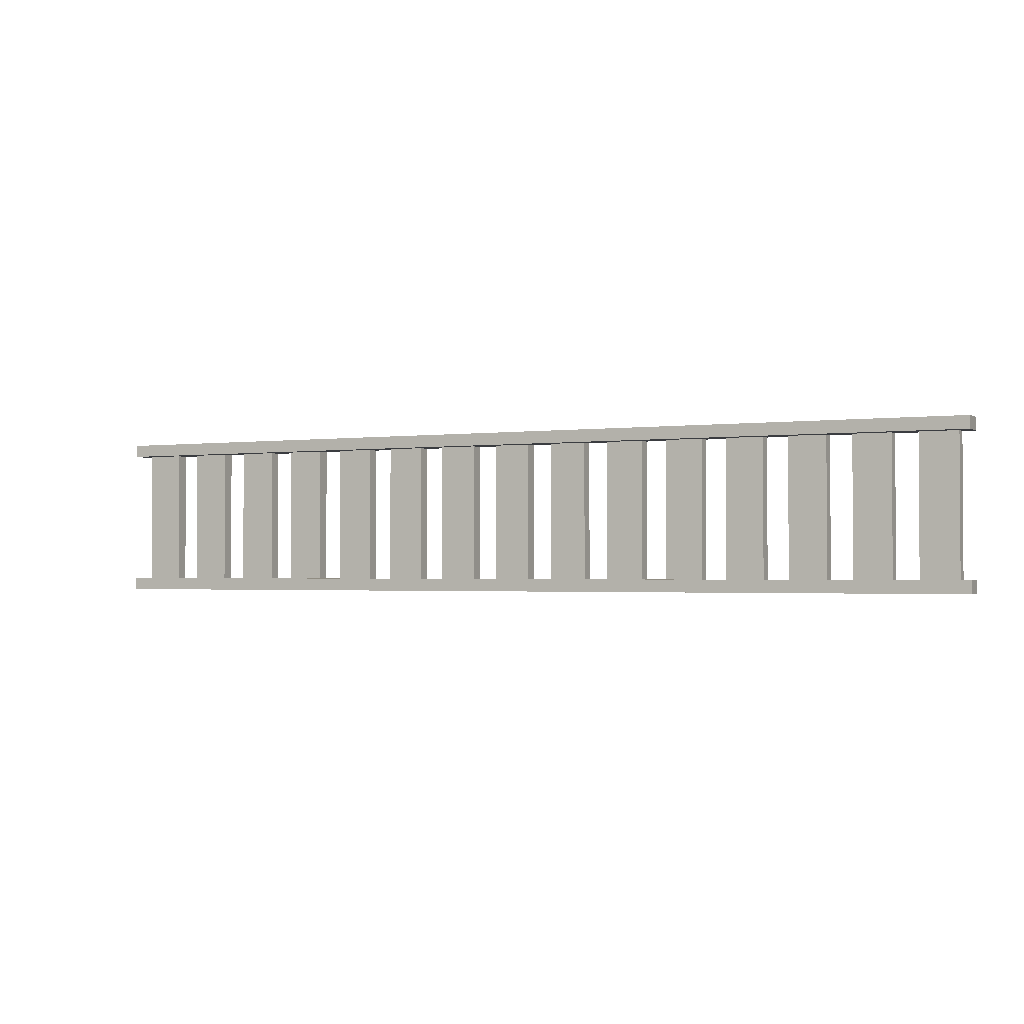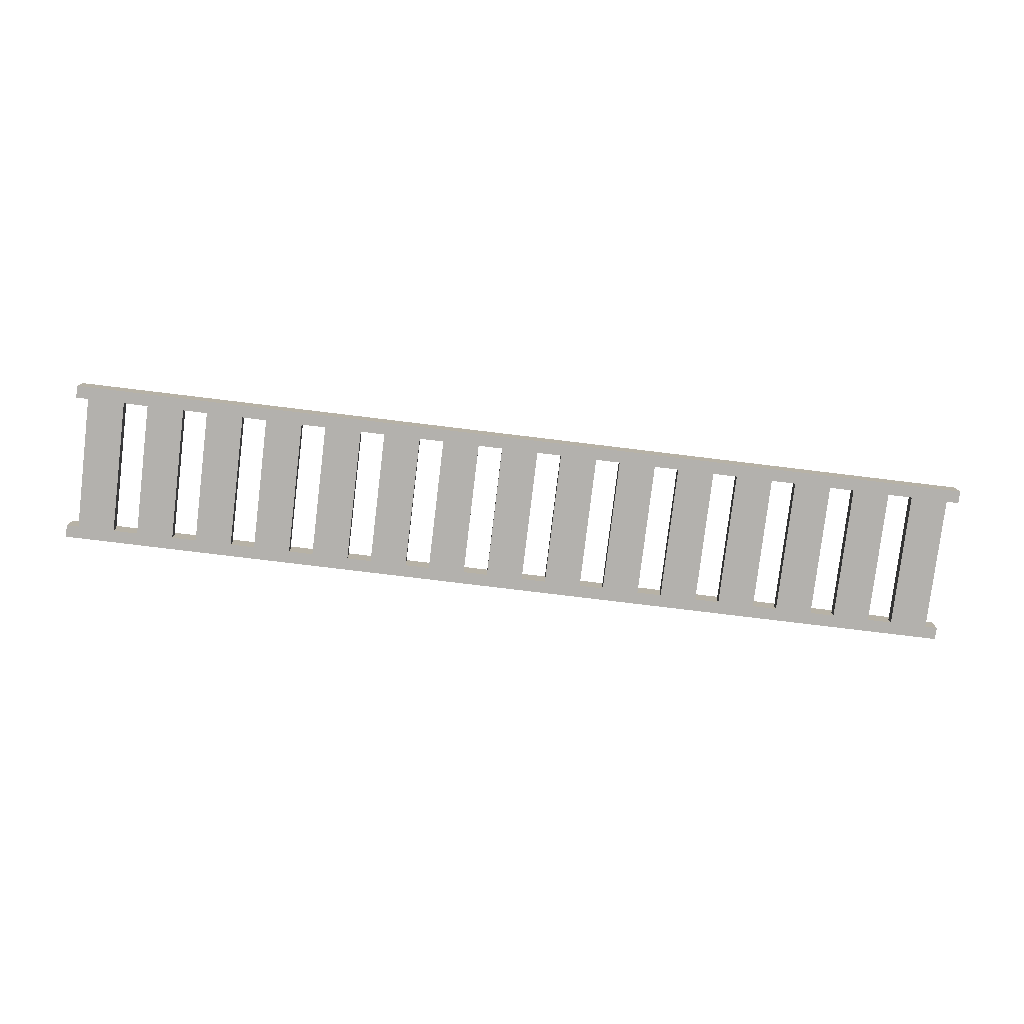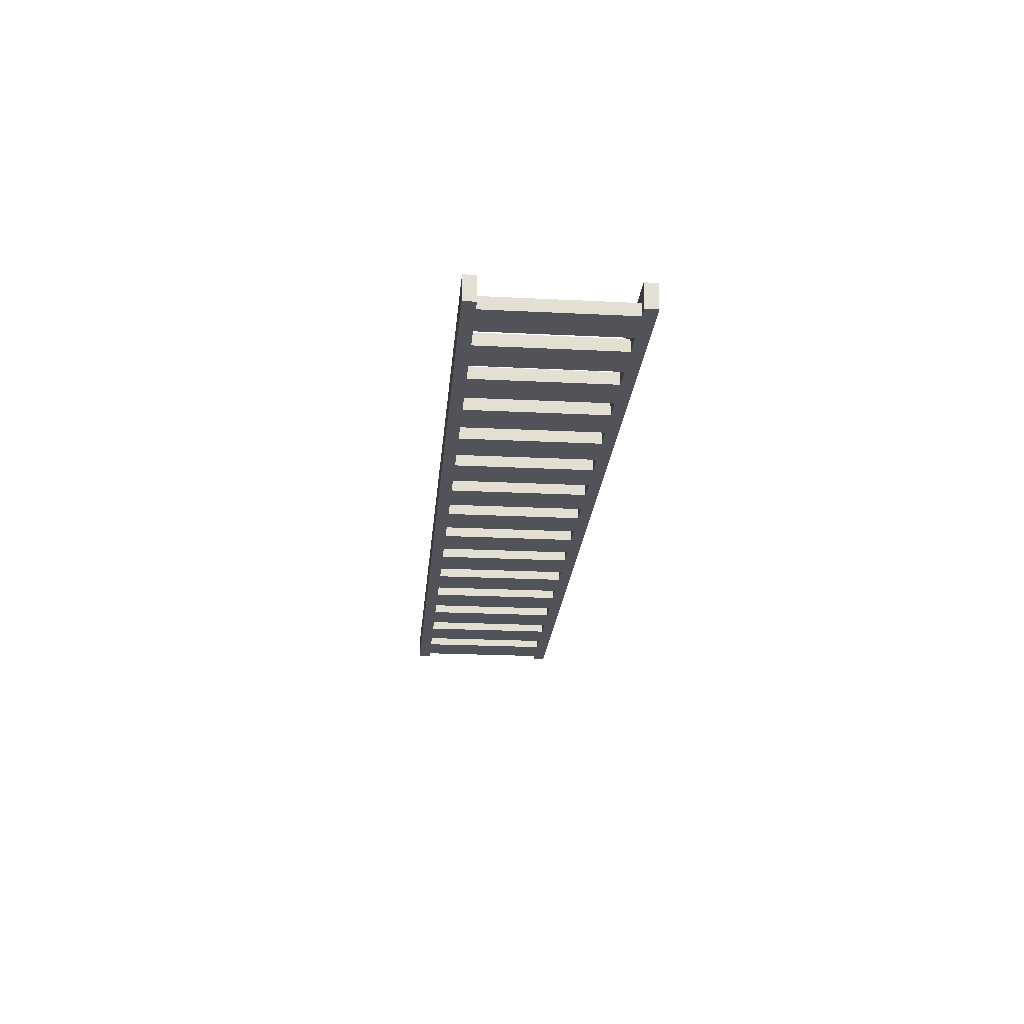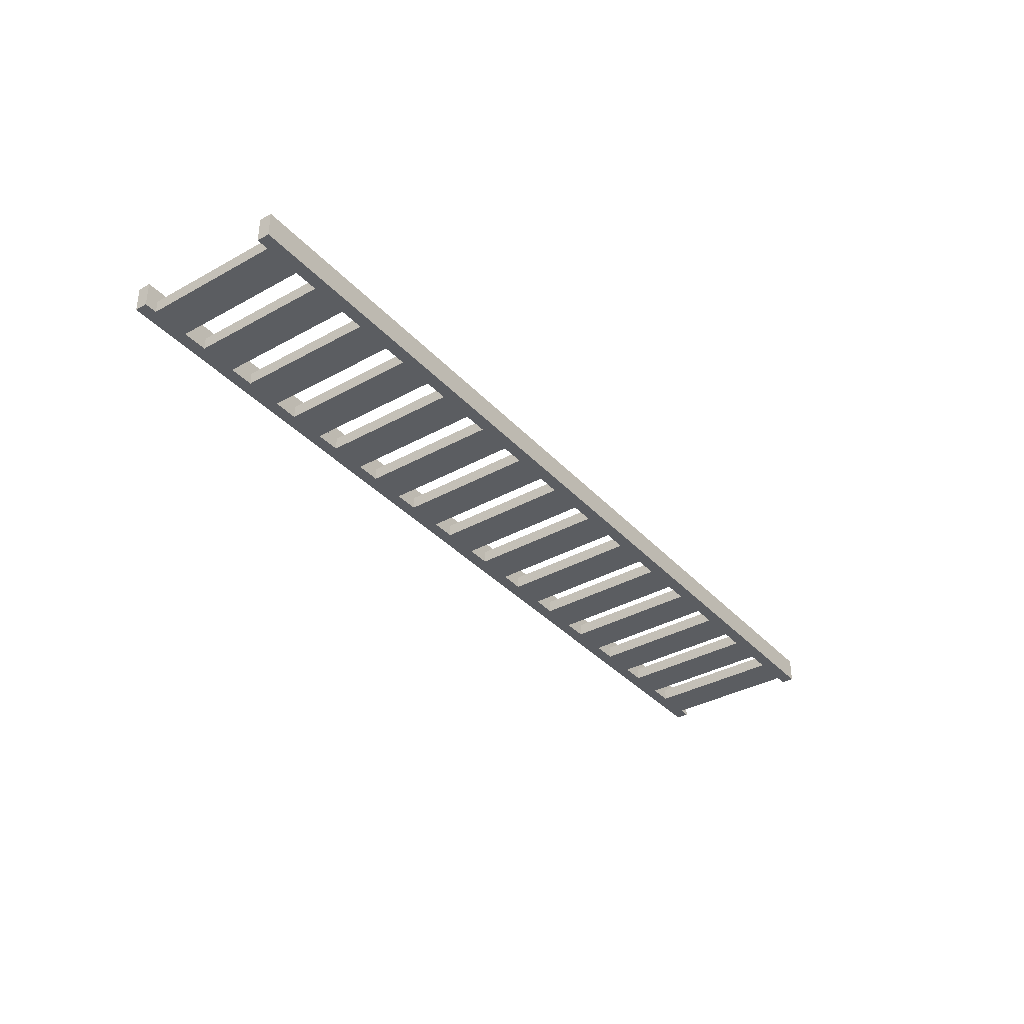
<metadata>
{"format":"obj","ext":"obj","renderer":"f3d","projection":"perspective","resolution":1024,"background":"white","views":[{"elev":-1.8,"azim":-153.9,"up":"+Z"},{"elev":-79.2,"azim":173.1,"up":"+Y"},{"elev":-22.7,"azim":85.1,"up":"+Y"},{"elev":-35.9,"azim":126.1,"up":"+Y"}]}
</metadata>
<code>
g Mesh
v -2.5 -0.3667 -0.4333
v -2.5 -0.3667 -0.3667
v 2.5 -0.3667 -0.3667
v 2.5 -0.3667 -0.4333
v -2.5 -0.3667 0.3667
v -2.5 -0.3667 0.4333
v 2.5 -0.3667 0.4333
v 2.5 -0.3667 0.3667
v -2.433 -0.4333 -0.3667
v -2.433 -0.4333 0.3667
v -2.233 -0.4333 0.3667
v -2.233 -0.4333 -0.3667
v -2.1 -0.4333 -0.3667
v -2.1 -0.4333 0.3667
v -1.9 -0.4333 0.3667
v -1.9 -0.4333 -0.3667
v -1.767 -0.4333 -0.3667
v -1.767 -0.4333 0.3667
v -1.567 -0.4333 0.3667
v -1.567 -0.4333 -0.3667
v -1.433 -0.4333 -0.3667
v -1.433 -0.4333 0.3667
v -1.233 -0.4333 0.3667
v -1.233 -0.4333 -0.3667
v -1.1 -0.4333 -0.3667
v -1.1 -0.4333 0.3667
v -0.9 -0.4333 0.3667
v -0.9 -0.4333 -0.3667
v -0.7667 -0.4333 -0.3667
v -0.7667 -0.4333 0.3667
v -0.5667 -0.4333 0.3667
v -0.5667 -0.4333 -0.3667
v -0.4333 -0.4333 -0.3667
v -0.4333 -0.4333 0.3667
v -0.2333 -0.4333 0.3667
v -0.2333 -0.4333 -0.3667
v -0.1 -0.4333 -0.3667
v -0.1 -0.4333 0.3667
v 0.1 -0.4333 0.3667
v 0.1 -0.4333 -0.3667
v 0.2333 -0.4333 -0.3667
v 0.2333 -0.4333 0.3667
v 0.4333 -0.4333 0.3667
v 0.4333 -0.4333 -0.3667
v 0.5667 -0.4333 -0.3667
v 0.5667 -0.4333 0.3667
v 0.7667 -0.4333 0.3667
v 0.7667 -0.4333 -0.3667
v 0.9 -0.4333 -0.3667
v 0.9 -0.4333 0.3667
v 1.1 -0.4333 0.3667
v 1.1 -0.4333 -0.3667
v 1.233 -0.4333 -0.3667
v 1.233 -0.4333 0.3667
v 1.433 -0.4333 0.3667
v 1.433 -0.4333 -0.3667
v 1.567 -0.4333 -0.3667
v 1.567 -0.4333 0.3667
v 1.767 -0.4333 0.3667
v 1.767 -0.4333 -0.3667
v 1.9 -0.4333 -0.3667
v 1.9 -0.4333 0.3667
v 2.1 -0.4333 0.3667
v 2.1 -0.4333 -0.3667
v 2.233 -0.4333 -0.3667
v 2.233 -0.4333 0.3667
v 2.433 -0.4333 0.3667
v 2.433 -0.4333 -0.3667
v -2.5 -0.5 -0.4333
v 2.5 -0.5 -0.4333
v 2.5 -0.5 -0.3667
v -2.5 -0.5 -0.3667
v -2.5 -0.5 0.3667
v 2.5 -0.5 0.3667
v 2.5 -0.5 0.4333
v -2.5 -0.5 0.4333
v -2.433 -0.5 -0.3667
v -2.233 -0.5 -0.3667
v -2.233 -0.5 0.3667
v -2.433 -0.5 0.3667
v -2.1 -0.5 -0.3667
v -1.9 -0.5 -0.3667
v -1.9 -0.5 0.3667
v -2.1 -0.5 0.3667
v -1.767 -0.5 -0.3667
v -1.567 -0.5 -0.3667
v -1.567 -0.5 0.3667
v -1.767 -0.5 0.3667
v -1.433 -0.5 -0.3667
v -1.233 -0.5 -0.3667
v -1.233 -0.5 0.3667
v -1.433 -0.5 0.3667
v -1.1 -0.5 -0.3667
v -0.9 -0.5 -0.3667
v -0.9 -0.5 0.3667
v -1.1 -0.5 0.3667
v -0.7667 -0.5 -0.3667
v -0.5667 -0.5 -0.3667
v -0.5667 -0.5 0.3667
v -0.7667 -0.5 0.3667
v -0.4333 -0.5 -0.3667
v -0.2333 -0.5 -0.3667
v -0.2333 -0.5 0.3667
v -0.4333 -0.5 0.3667
v -0.1 -0.5 -0.3667
v 0.1 -0.5 -0.3667
v 0.1 -0.5 0.3667
v -0.1 -0.5 0.3667
v 0.2333 -0.5 -0.3667
v 0.4333 -0.5 -0.3667
v 0.4333 -0.5 0.3667
v 0.2333 -0.5 0.3667
v 0.5667 -0.5 -0.3667
v 0.7667 -0.5 -0.3667
v 0.7667 -0.5 0.3667
v 0.5667 -0.5 0.3667
v 0.9 -0.5 -0.3667
v 1.1 -0.5 -0.3667
v 1.1 -0.5 0.3667
v 0.9 -0.5 0.3667
v 1.233 -0.5 -0.3667
v 1.433 -0.5 -0.3667
v 1.433 -0.5 0.3667
v 1.233 -0.5 0.3667
v 1.567 -0.5 -0.3667
v 1.767 -0.5 -0.3667
v 1.767 -0.5 0.3667
v 1.567 -0.5 0.3667
v 1.9 -0.5 -0.3667
v 2.1 -0.5 -0.3667
v 2.1 -0.5 0.3667
v 1.9 -0.5 0.3667
v 2.233 -0.5 -0.3667
v 2.433 -0.5 -0.3667
v 2.433 -0.5 0.3667
v 2.233 -0.5 0.3667
v -2.5 -0.5 -0.4333
v -2.5 -0.5 -0.3667
v -2.5 -0.3667 -0.3667
v -2.5 -0.3667 -0.4333
v -2.5 -0.5 0.3667
v -2.5 -0.5 0.4333
v -2.5 -0.3667 0.4333
v -2.5 -0.3667 0.3667
v -2.433 -0.5 -0.3667
v -2.433 -0.5 0.3667
v -2.433 -0.4333 0.3667
v -2.433 -0.4333 -0.3667
v -2.1 -0.5 -0.3667
v -2.1 -0.5 0.3667
v -2.1 -0.4333 0.3667
v -2.1 -0.4333 -0.3667
v -1.767 -0.5 -0.3667
v -1.767 -0.5 0.3667
v -1.767 -0.4333 0.3667
v -1.767 -0.4333 -0.3667
v -1.433 -0.5 -0.3667
v -1.433 -0.5 0.3667
v -1.433 -0.4333 0.3667
v -1.433 -0.4333 -0.3667
v -1.1 -0.5 -0.3667
v -1.1 -0.5 0.3667
v -1.1 -0.4333 0.3667
v -1.1 -0.4333 -0.3667
v -0.7667 -0.5 -0.3667
v -0.7667 -0.5 0.3667
v -0.7667 -0.4333 0.3667
v -0.7667 -0.4333 -0.3667
v -0.4333 -0.5 -0.3667
v -0.4333 -0.5 0.3667
v -0.4333 -0.4333 0.3667
v -0.4333 -0.4333 -0.3667
v -0.1 -0.5 -0.3667
v -0.1 -0.5 0.3667
v -0.1 -0.4333 0.3667
v -0.1 -0.4333 -0.3667
v 0.2333 -0.5 -0.3667
v 0.2333 -0.5 0.3667
v 0.2333 -0.4333 0.3667
v 0.2333 -0.4333 -0.3667
v 0.5667 -0.5 -0.3667
v 0.5667 -0.5 0.3667
v 0.5667 -0.4333 0.3667
v 0.5667 -0.4333 -0.3667
v 0.9 -0.5 -0.3667
v 0.9 -0.5 0.3667
v 0.9 -0.4333 0.3667
v 0.9 -0.4333 -0.3667
v 1.233 -0.5 -0.3667
v 1.233 -0.5 0.3667
v 1.233 -0.4333 0.3667
v 1.233 -0.4333 -0.3667
v 1.567 -0.5 -0.3667
v 1.567 -0.5 0.3667
v 1.567 -0.4333 0.3667
v 1.567 -0.4333 -0.3667
v 1.9 -0.5 -0.3667
v 1.9 -0.5 0.3667
v 1.9 -0.4333 0.3667
v 1.9 -0.4333 -0.3667
v 2.233 -0.5 -0.3667
v 2.233 -0.5 0.3667
v 2.233 -0.4333 0.3667
v 2.233 -0.4333 -0.3667
v -2.233 -0.5 -0.3667
v -2.233 -0.4333 -0.3667
v -2.233 -0.4333 0.3667
v -2.233 -0.5 0.3667
v -1.9 -0.5 -0.3667
v -1.9 -0.4333 -0.3667
v -1.9 -0.4333 0.3667
v -1.9 -0.5 0.3667
v -1.567 -0.5 -0.3667
v -1.567 -0.4333 -0.3667
v -1.567 -0.4333 0.3667
v -1.567 -0.5 0.3667
v -1.233 -0.5 -0.3667
v -1.233 -0.4333 -0.3667
v -1.233 -0.4333 0.3667
v -1.233 -0.5 0.3667
v -0.9 -0.5 -0.3667
v -0.9 -0.4333 -0.3667
v -0.9 -0.4333 0.3667
v -0.9 -0.5 0.3667
v -0.5667 -0.5 -0.3667
v -0.5667 -0.4333 -0.3667
v -0.5667 -0.4333 0.3667
v -0.5667 -0.5 0.3667
v -0.2333 -0.5 -0.3667
v -0.2333 -0.4333 -0.3667
v -0.2333 -0.4333 0.3667
v -0.2333 -0.5 0.3667
v 0.1 -0.5 -0.3667
v 0.1 -0.4333 -0.3667
v 0.1 -0.4333 0.3667
v 0.1 -0.5 0.3667
v 0.4333 -0.5 -0.3667
v 0.4333 -0.4333 -0.3667
v 0.4333 -0.4333 0.3667
v 0.4333 -0.5 0.3667
v 0.7667 -0.5 -0.3667
v 0.7667 -0.4333 -0.3667
v 0.7667 -0.4333 0.3667
v 0.7667 -0.5 0.3667
v 1.1 -0.5 -0.3667
v 1.1 -0.4333 -0.3667
v 1.1 -0.4333 0.3667
v 1.1 -0.5 0.3667
v 1.433 -0.5 -0.3667
v 1.433 -0.4333 -0.3667
v 1.433 -0.4333 0.3667
v 1.433 -0.5 0.3667
v 1.767 -0.5 -0.3667
v 1.767 -0.4333 -0.3667
v 1.767 -0.4333 0.3667
v 1.767 -0.5 0.3667
v 2.1 -0.5 -0.3667
v 2.1 -0.4333 -0.3667
v 2.1 -0.4333 0.3667
v 2.1 -0.5 0.3667
v 2.433 -0.5 -0.3667
v 2.433 -0.4333 -0.3667
v 2.433 -0.4333 0.3667
v 2.433 -0.5 0.3667
v 2.5 -0.5 -0.4333
v 2.5 -0.3667 -0.4333
v 2.5 -0.3667 -0.3667
v 2.5 -0.5 -0.3667
v 2.5 -0.5 0.3667
v 2.5 -0.3667 0.3667
v 2.5 -0.3667 0.4333
v 2.5 -0.5 0.4333
v -2.5 -0.5 -0.3667
v -2.433 -0.5 -0.3667
v -2.433 -0.3667 -0.3667
v -2.5 -0.3667 -0.3667
v -2.5 -0.5 0.4333
v 2.5 -0.5 0.4333
v 2.5 -0.3667 0.4333
v -2.5 -0.3667 0.4333
v -2.433 -0.4333 -0.3667
v 2.5 -0.4333 -0.3667
v 2.5 -0.3667 -0.3667
v -2.433 -0.3667 -0.3667
v -2.233 -0.5 -0.3667
v -2.1 -0.5 -0.3667
v -2.1 -0.4333 -0.3667
v -2.233 -0.4333 -0.3667
v -1.9 -0.5 -0.3667
v -1.767 -0.5 -0.3667
v -1.767 -0.4333 -0.3667
v -1.9 -0.4333 -0.3667
v -1.567 -0.5 -0.3667
v -1.433 -0.5 -0.3667
v -1.433 -0.4333 -0.3667
v -1.567 -0.4333 -0.3667
v -1.233 -0.5 -0.3667
v -1.1 -0.5 -0.3667
v -1.1 -0.4333 -0.3667
v -1.233 -0.4333 -0.3667
v -0.9 -0.5 -0.3667
v -0.7667 -0.5 -0.3667
v -0.7667 -0.4333 -0.3667
v -0.9 -0.4333 -0.3667
v -0.5667 -0.5 -0.3667
v -0.4333 -0.5 -0.3667
v -0.4333 -0.4333 -0.3667
v -0.5667 -0.4333 -0.3667
v -0.2333 -0.5 -0.3667
v -0.1 -0.5 -0.3667
v -0.1 -0.4333 -0.3667
v -0.2333 -0.4333 -0.3667
v 0.1 -0.5 -0.3667
v 0.2333 -0.5 -0.3667
v 0.2333 -0.4333 -0.3667
v 0.1 -0.4333 -0.3667
v 0.4333 -0.5 -0.3667
v 0.5667 -0.5 -0.3667
v 0.5667 -0.4333 -0.3667
v 0.4333 -0.4333 -0.3667
v 0.7667 -0.5 -0.3667
v 0.9 -0.5 -0.3667
v 0.9 -0.4333 -0.3667
v 0.7667 -0.4333 -0.3667
v 1.1 -0.5 -0.3667
v 1.233 -0.5 -0.3667
v 1.233 -0.4333 -0.3667
v 1.1 -0.4333 -0.3667
v 1.433 -0.5 -0.3667
v 1.567 -0.5 -0.3667
v 1.567 -0.4333 -0.3667
v 1.433 -0.4333 -0.3667
v 1.767 -0.5 -0.3667
v 1.9 -0.5 -0.3667
v 1.9 -0.4333 -0.3667
v 1.767 -0.4333 -0.3667
v 2.1 -0.5 -0.3667
v 2.233 -0.5 -0.3667
v 2.233 -0.4333 -0.3667
v 2.1 -0.4333 -0.3667
v 2.433 -0.5 -0.3667
v 2.5 -0.5 -0.3667
v 2.5 -0.4333 -0.3667
v 2.433 -0.4333 -0.3667
v -2.5 -0.5 -0.4333
v -2.5 -0.3667 -0.4333
v 2.5 -0.3667 -0.4333
v 2.5 -0.5 -0.4333
v -2.5 -0.5 0.3667
v -2.5 -0.3667 0.3667
v -2.433 -0.3667 0.3667
v -2.433 -0.5 0.3667
v -2.433 -0.4333 0.3667
v -2.433 -0.3667 0.3667
v 2.5 -0.3667 0.3667
v 2.5 -0.4333 0.3667
v -2.233 -0.5 0.3667
v -2.233 -0.4333 0.3667
v -2.1 -0.4333 0.3667
v -2.1 -0.5 0.3667
v -1.9 -0.5 0.3667
v -1.9 -0.4333 0.3667
v -1.767 -0.4333 0.3667
v -1.767 -0.5 0.3667
v -1.567 -0.5 0.3667
v -1.567 -0.4333 0.3667
v -1.433 -0.4333 0.3667
v -1.433 -0.5 0.3667
v -1.233 -0.5 0.3667
v -1.233 -0.4333 0.3667
v -1.1 -0.4333 0.3667
v -1.1 -0.5 0.3667
v -0.9 -0.5 0.3667
v -0.9 -0.4333 0.3667
v -0.7667 -0.4333 0.3667
v -0.7667 -0.5 0.3667
v -0.5667 -0.5 0.3667
v -0.5667 -0.4333 0.3667
v -0.4333 -0.4333 0.3667
v -0.4333 -0.5 0.3667
v -0.2333 -0.5 0.3667
v -0.2333 -0.4333 0.3667
v -0.1 -0.4333 0.3667
v -0.1 -0.5 0.3667
v 0.1 -0.5 0.3667
v 0.1 -0.4333 0.3667
v 0.2333 -0.4333 0.3667
v 0.2333 -0.5 0.3667
v 0.4333 -0.5 0.3667
v 0.4333 -0.4333 0.3667
v 0.5667 -0.4333 0.3667
v 0.5667 -0.5 0.3667
v 0.7667 -0.5 0.3667
v 0.7667 -0.4333 0.3667
v 0.9 -0.4333 0.3667
v 0.9 -0.5 0.3667
v 1.1 -0.5 0.3667
v 1.1 -0.4333 0.3667
v 1.233 -0.4333 0.3667
v 1.233 -0.5 0.3667
v 1.433 -0.5 0.3667
v 1.433 -0.4333 0.3667
v 1.567 -0.4333 0.3667
v 1.567 -0.5 0.3667
v 1.767 -0.5 0.3667
v 1.767 -0.4333 0.3667
v 1.9 -0.4333 0.3667
v 1.9 -0.5 0.3667
v 2.1 -0.5 0.3667
v 2.1 -0.4333 0.3667
v 2.233 -0.4333 0.3667
v 2.233 -0.5 0.3667
v 2.433 -0.5 0.3667
v 2.433 -0.4333 0.3667
v 2.5 -0.4333 0.3667
v 2.5 -0.5 0.3667
f 1 2 3
f 1 3 4
f 5 6 7
f 5 7 8
f 9 10 11
f 9 11 12
f 13 14 15
f 13 15 16
f 17 18 19
f 17 19 20
f 21 22 23
f 21 23 24
f 25 26 27
f 25 27 28
f 29 30 31
f 29 31 32
f 33 34 35
f 33 35 36
f 37 38 39
f 37 39 40
f 41 42 43
f 41 43 44
f 45 46 47
f 45 47 48
f 49 50 51
f 49 51 52
f 53 54 55
f 53 55 56
f 57 58 59
f 57 59 60
f 61 62 63
f 61 63 64
f 65 66 67
f 65 67 68
f 69 70 71
f 69 71 72
f 73 74 75
f 73 75 76
f 77 78 79
f 77 79 80
f 81 82 83
f 81 83 84
f 85 86 87
f 85 87 88
f 89 90 91
f 89 91 92
f 93 94 95
f 93 95 96
f 97 98 99
f 97 99 100
f 101 102 103
f 101 103 104
f 105 106 107
f 105 107 108
f 109 110 111
f 109 111 112
f 113 114 115
f 113 115 116
f 117 118 119
f 117 119 120
f 121 122 123
f 121 123 124
f 125 126 127
f 125 127 128
f 129 130 131
f 129 131 132
f 133 134 135
f 133 135 136
f 137 138 139
f 137 139 140
f 141 142 143
f 141 143 144
f 145 146 147
f 145 147 148
f 149 150 151
f 149 151 152
f 153 154 155
f 153 155 156
f 157 158 159
f 157 159 160
f 161 162 163
f 161 163 164
f 165 166 167
f 165 167 168
f 169 170 171
f 169 171 172
f 173 174 175
f 173 175 176
f 177 178 179
f 177 179 180
f 181 182 183
f 181 183 184
f 185 186 187
f 185 187 188
f 189 190 191
f 189 191 192
f 193 194 195
f 193 195 196
f 197 198 199
f 197 199 200
f 201 202 203
f 201 203 204
f 205 206 207
f 205 207 208
f 209 210 211
f 209 211 212
f 213 214 215
f 213 215 216
f 217 218 219
f 217 219 220
f 221 222 223
f 221 223 224
f 225 226 227
f 225 227 228
f 229 230 231
f 229 231 232
f 233 234 235
f 233 235 236
f 237 238 239
f 237 239 240
f 241 242 243
f 241 243 244
f 245 246 247
f 245 247 248
f 249 250 251
f 249 251 252
f 253 254 255
f 253 255 256
f 257 258 259
f 257 259 260
f 261 262 263
f 261 263 264
f 265 266 267
f 265 267 268
f 269 270 271
f 269 271 272
f 273 274 275
f 273 275 276
f 277 278 279
f 277 279 280
f 281 282 283
f 281 283 284
f 285 286 287
f 285 287 288
f 289 290 291
f 289 291 292
f 293 294 295
f 293 295 296
f 297 298 299
f 297 299 300
f 301 302 303
f 301 303 304
f 305 306 307
f 305 307 308
f 309 310 311
f 309 311 312
f 313 314 315
f 313 315 316
f 317 318 319
f 317 319 320
f 321 322 323
f 321 323 324
f 325 326 327
f 325 327 328
f 329 330 331
f 329 331 332
f 333 334 335
f 333 335 336
f 337 338 339
f 337 339 340
f 341 342 343
f 341 343 344
f 345 346 347
f 345 347 348
f 349 350 351
f 349 351 352
f 353 354 355
f 353 355 356
f 357 358 359
f 357 359 360
f 361 362 363
f 361 363 364
f 365 366 367
f 365 367 368
f 369 370 371
f 369 371 372
f 373 374 375
f 373 375 376
f 377 378 379
f 377 379 380
f 381 382 383
f 381 383 384
f 385 386 387
f 385 387 388
f 389 390 391
f 389 391 392
f 393 394 395
f 393 395 396
f 397 398 399
f 397 399 400
f 401 402 403
f 401 403 404
f 405 406 407
f 405 407 408
f 409 410 411
f 409 411 412
f 413 414 415
f 413 415 416

</code>
